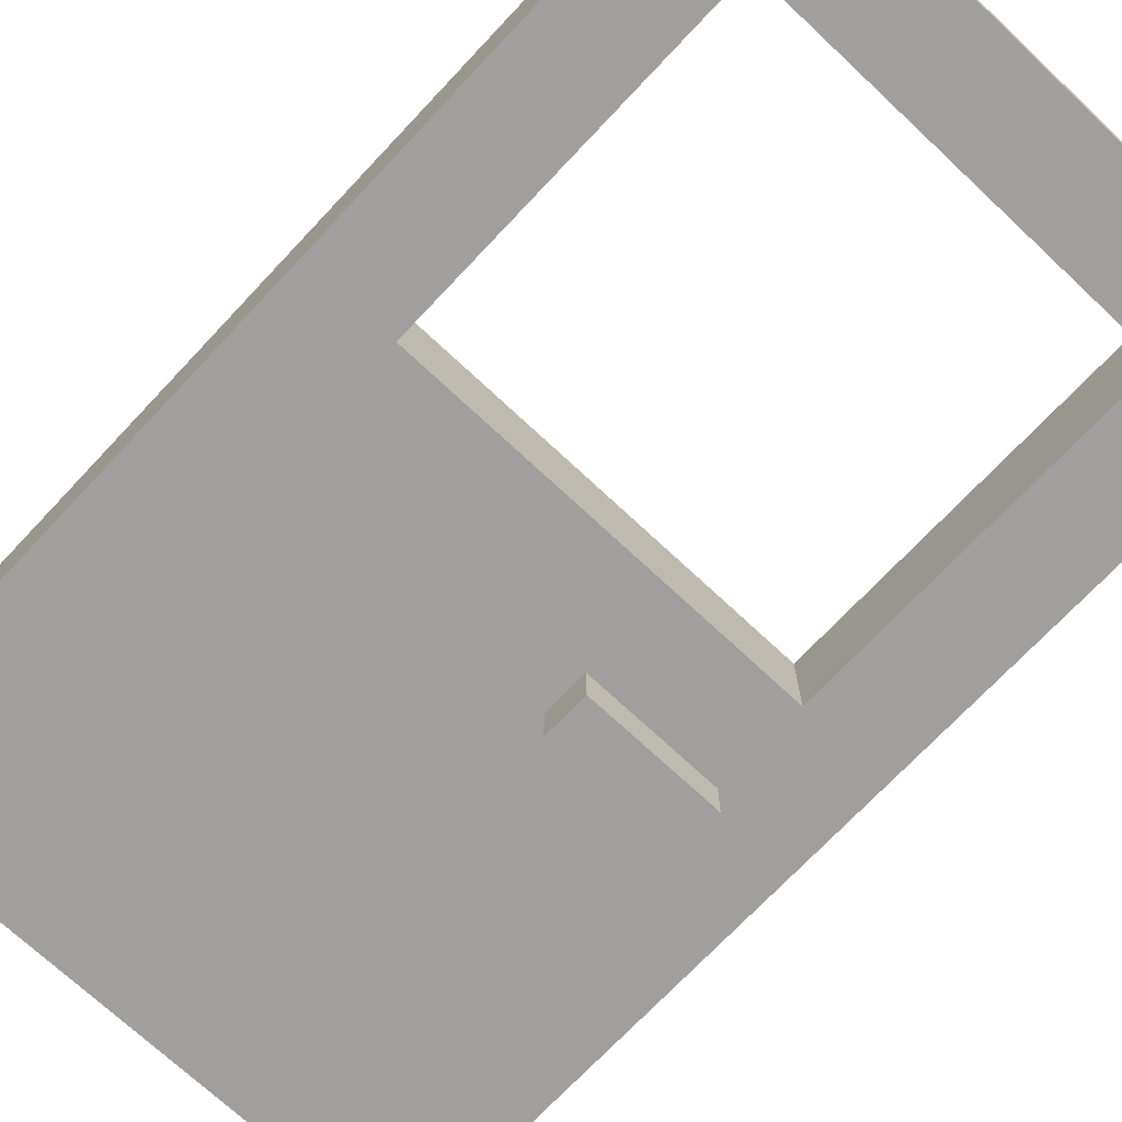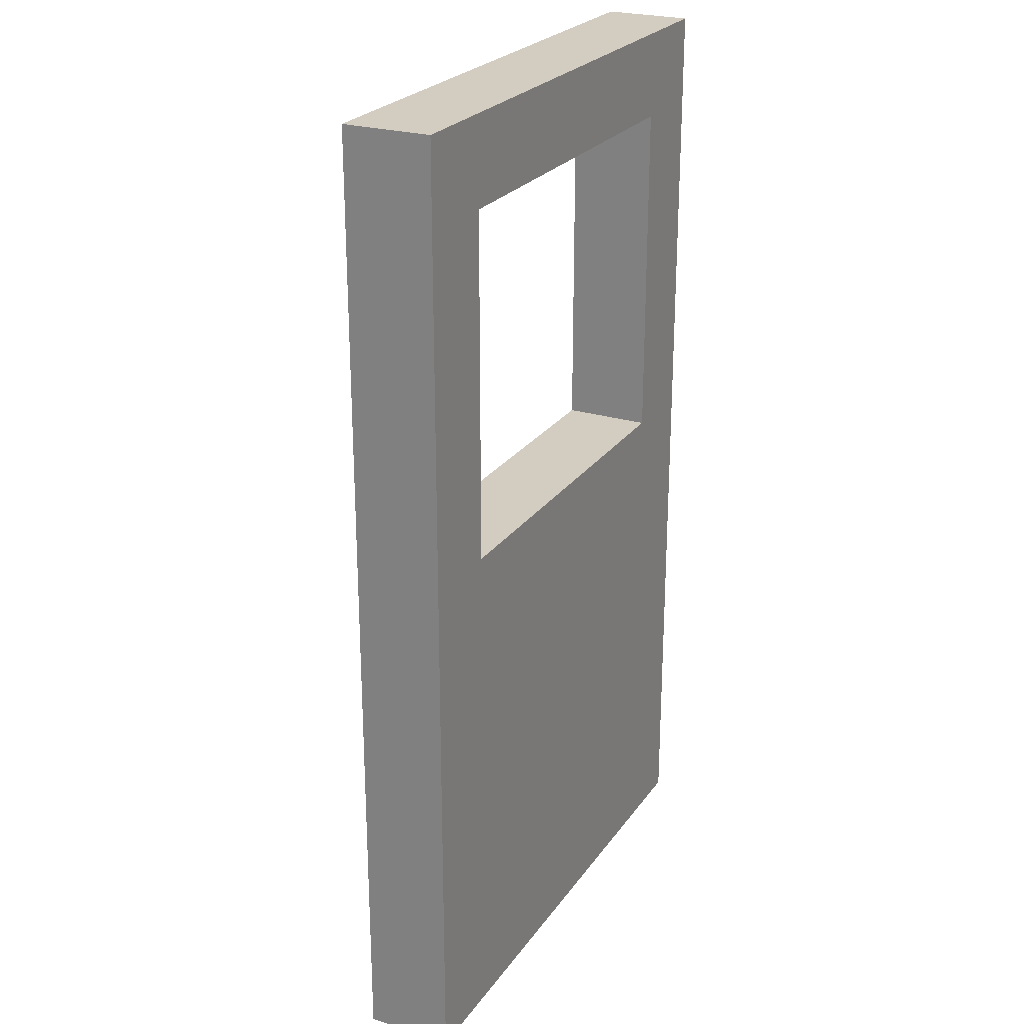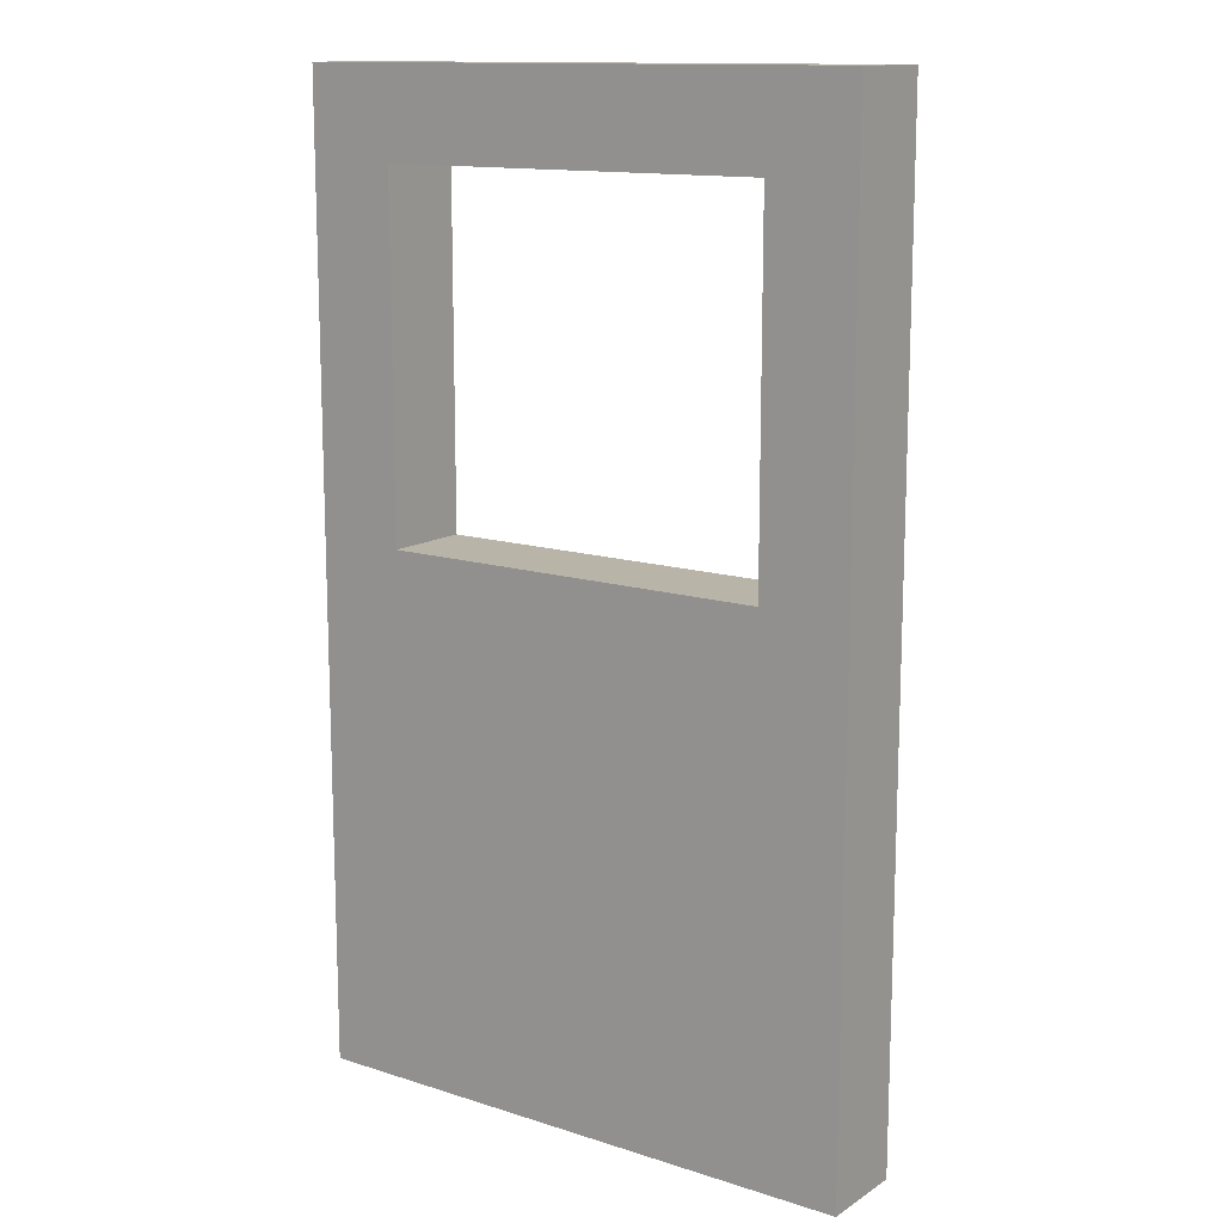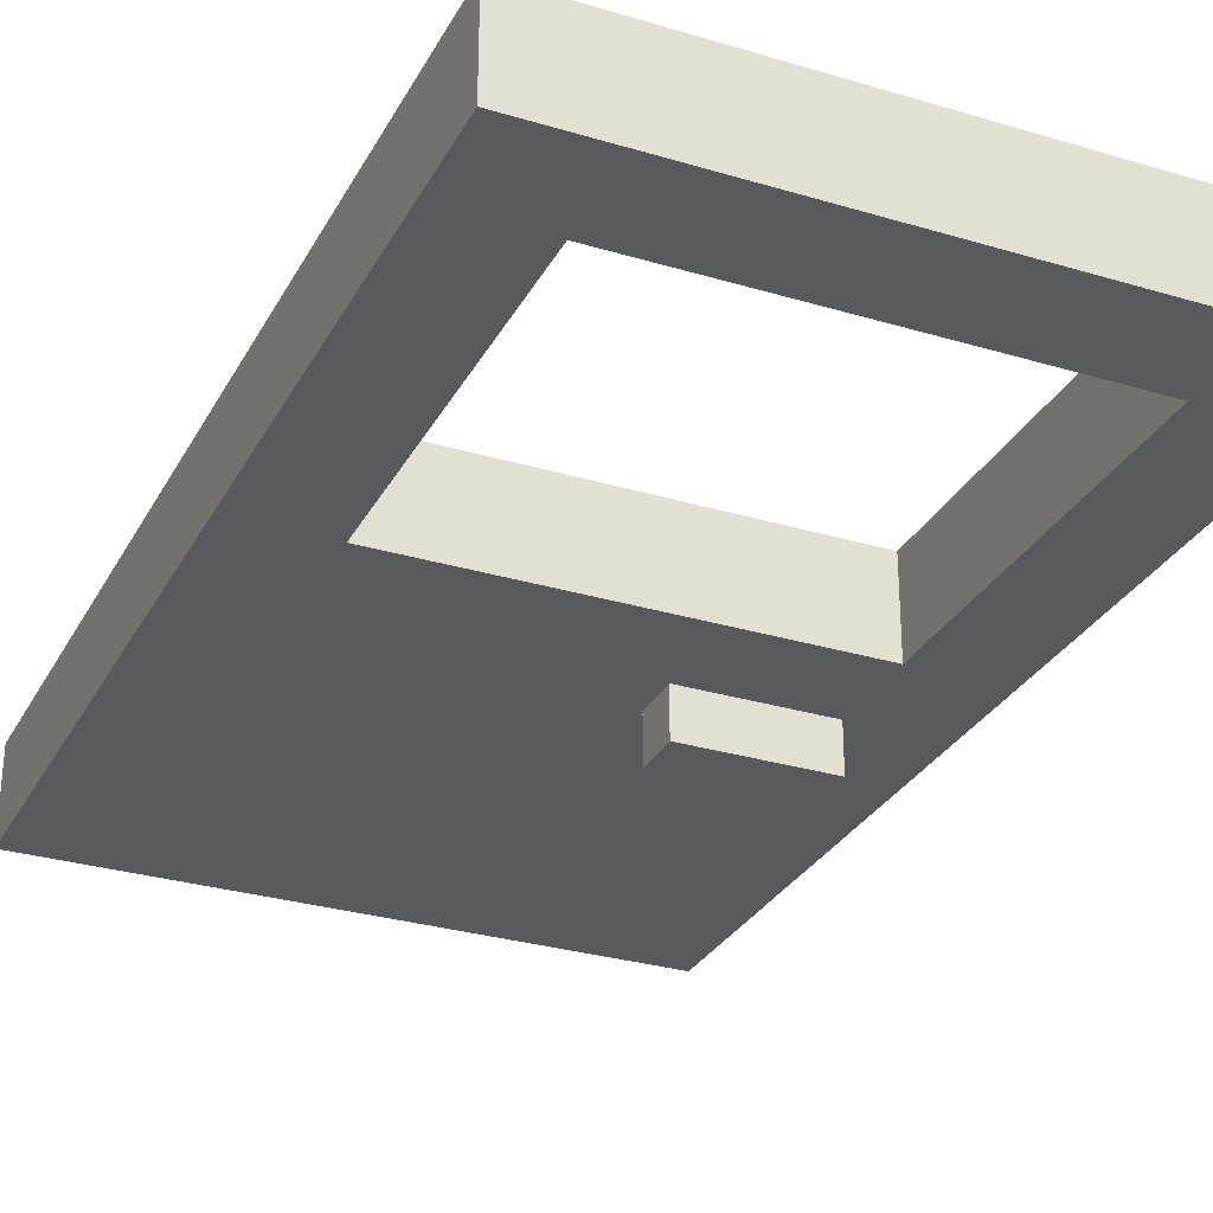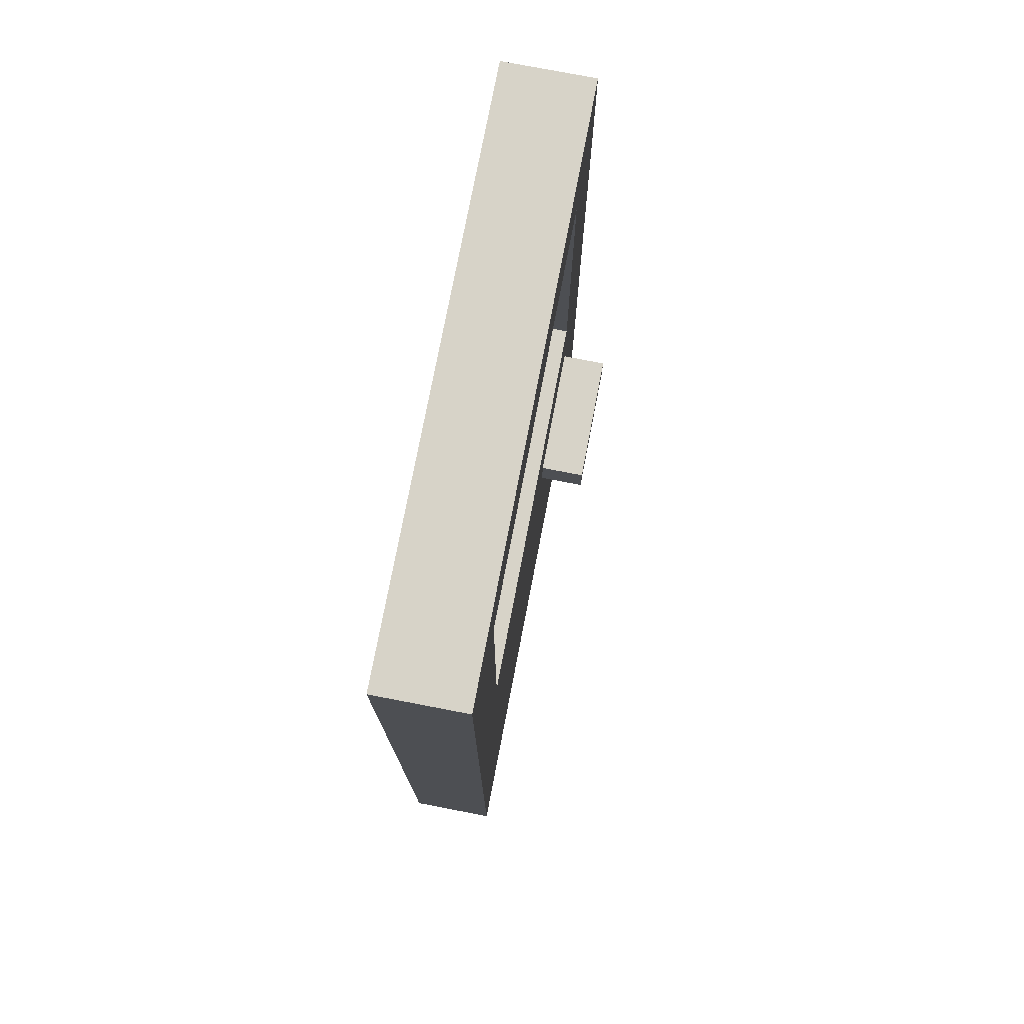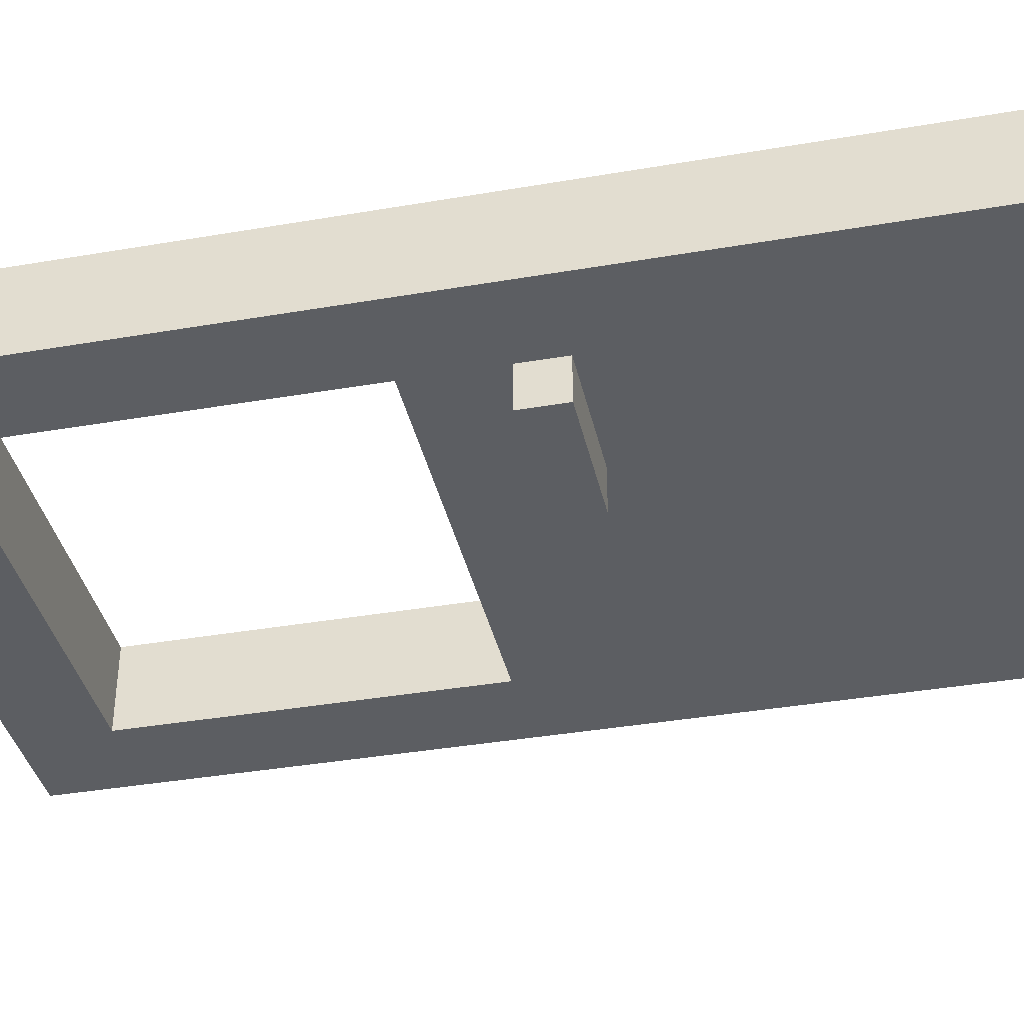
<metadata>
{"format":"obj","ext":"obj","renderer":"f3d","projection":"perspective","resolution":1024,"background":"white","views":[{"elev":-71.4,"azim":136.8,"up":"+Z"},{"elev":24.6,"azim":-63.3,"up":"+Y"},{"elev":13.3,"azim":35.8,"up":"+Y"},{"elev":-29.6,"azim":156.2,"up":"+Z"},{"elev":76.6,"azim":100.9,"up":"+Y"},{"elev":-37.9,"azim":-77.6,"up":"+Z"}]}
</metadata>
<code>
g truckdoor
v -13 0 1
v -13 0 -1
v -13 3 -0
v -13 3 -1
v -13 12 -0
v -13 12 -1
v -13 22 1
v -13 22 -1
v -11 9 -1
v -11 9 -2
v -11 10 -1
v -11 10 -2
v -2 12 1
v -2 12 -1
v -2 20 1
v -2 20 -1
v -11 12 1
v -11 12 -1
v -11 20 1
v -11 20 -1
v -8 9 -1
v -8 9 -2
v -8 10 -1
v -8 10 -2
v 0 0 1
v 0 0 -1
v 0 22 1
v 0 22 -1
v -13 0 1
v -13 22 1
v -11 12 1
v -11 20 1
v -2 12 1
v -2 20 1
v 0 0 1
v 0 22 1
v -13 0 -1
v -13 3 -1
v -13 12 -1
v -13 22 -1
v -12 3 -1
v -12 6 -1
v -12 9 -1
v -12 12 -1
v -11 9 -1
v -11 10 -1
v -11 12 -1
v -11 20 -1
v -9 6 -1
v -9 9 -1
v -8 9 -1
v -8 10 -1
v -2 12 -1
v -2 20 -1
v 0 0 -1
v 0 22 -1
v -11 9 -2
v -11 10 -2
v -8 9 -2
v -8 10 -2
v -13 0 1
v 0 0 1
v -13 0 -1
v 0 0 -1
v -11 9 -1
v -9 9 -1
v -8 9 -1
v -11 9 -2
v -8 9 -2
v -11 20 1
v -2 20 1
v -11 20 -1
v -2 20 -1
v -11 10 -1
v -8 10 -1
v -11 10 -2
v -8 10 -2
v -11 12 1
v -2 12 1
v -11 12 -1
v -2 12 -1
v -13 22 1
v 0 22 1
v -13 22 -1
v 0 22 -1
f 3 2 1
f 4 2 3
f 5 3 1
f 5 4 3
f 6 4 5
f 7 5 1
f 7 6 5
f 8 6 7
f 11 10 9
f 12 10 11
f 15 14 13
f 16 14 15
f 17 18 19
f 19 18 20
f 21 22 23
f 23 22 24
f 25 26 27
f 27 26 28
f 31 30 29
f 32 30 31
f 33 31 29
f 34 30 32
f 35 33 29
f 35 34 33
f 36 30 34
f 36 34 35
f 37 38 41
f 38 39 41
f 41 39 42
f 42 39 43
f 39 40 44
f 43 39 44
f 42 43 45
f 43 44 45
f 45 44 46
f 44 40 47
f 46 44 47
f 47 40 48
f 41 42 49
f 42 45 49
f 49 45 50
f 49 50 51
f 46 47 52
f 52 47 53
f 51 52 53
f 48 40 54
f 51 53 55
f 53 54 55
f 37 41 55
f 49 51 55
f 41 49 55
f 54 40 56
f 55 54 56
f 57 58 59
f 59 58 60
f 63 62 61
f 64 62 63
f 68 66 65
f 68 67 66
f 69 67 68
f 72 71 70
f 73 71 72
f 74 75 76
f 76 75 77
f 78 79 80
f 80 79 81
f 82 83 84
f 84 83 85

</code>
